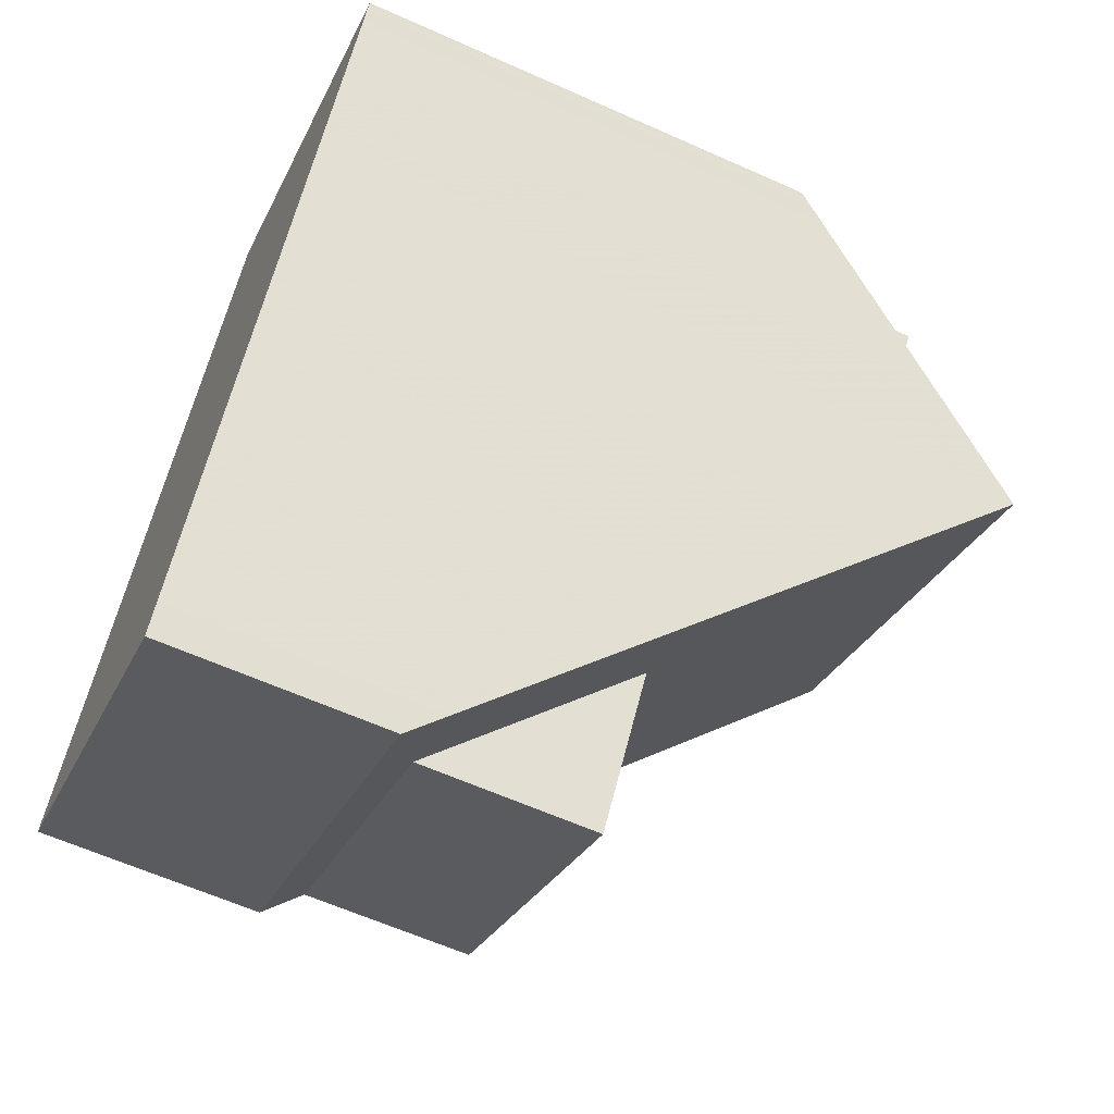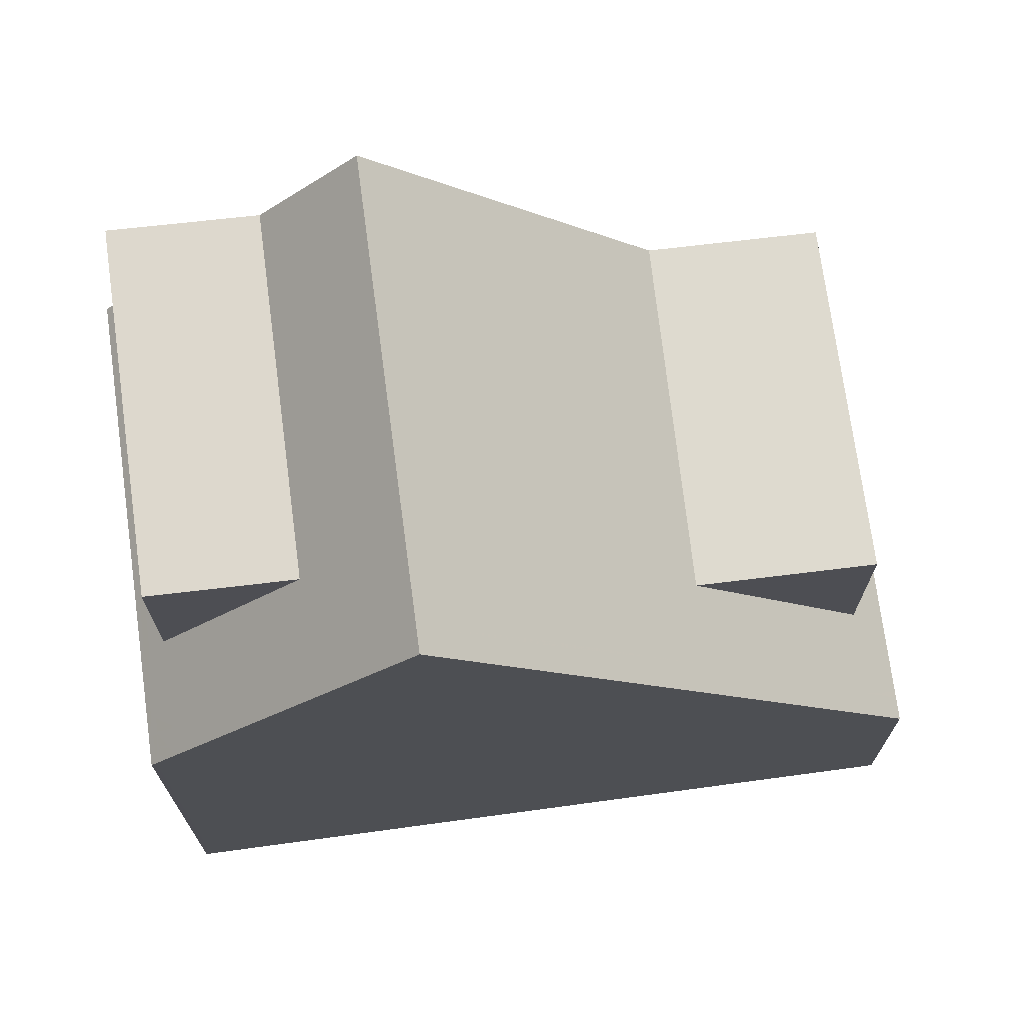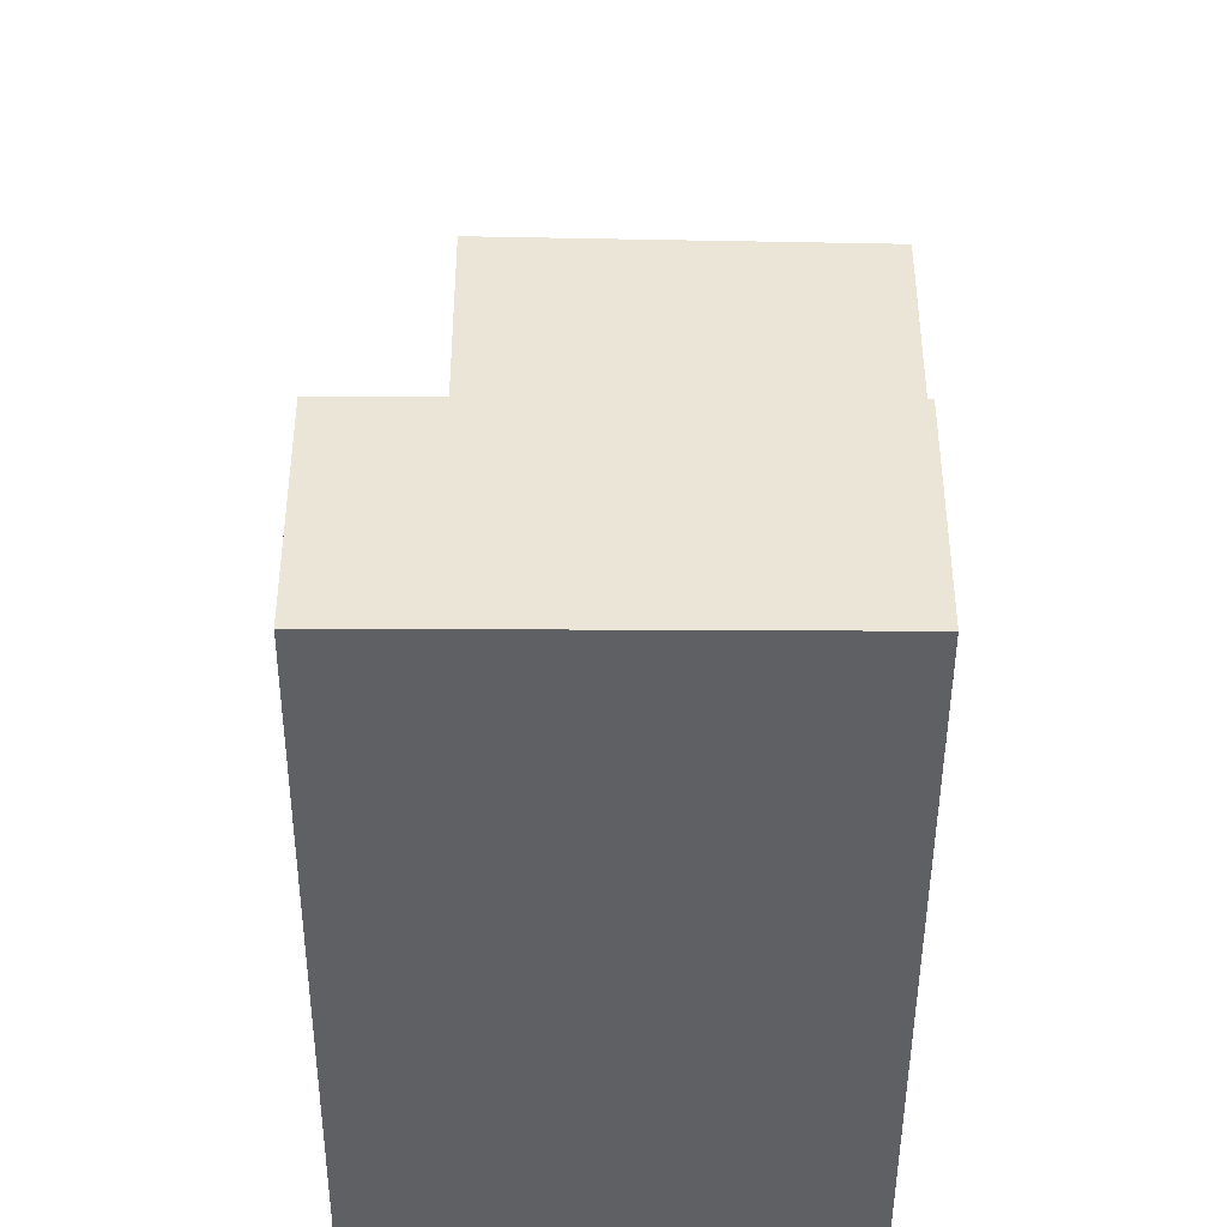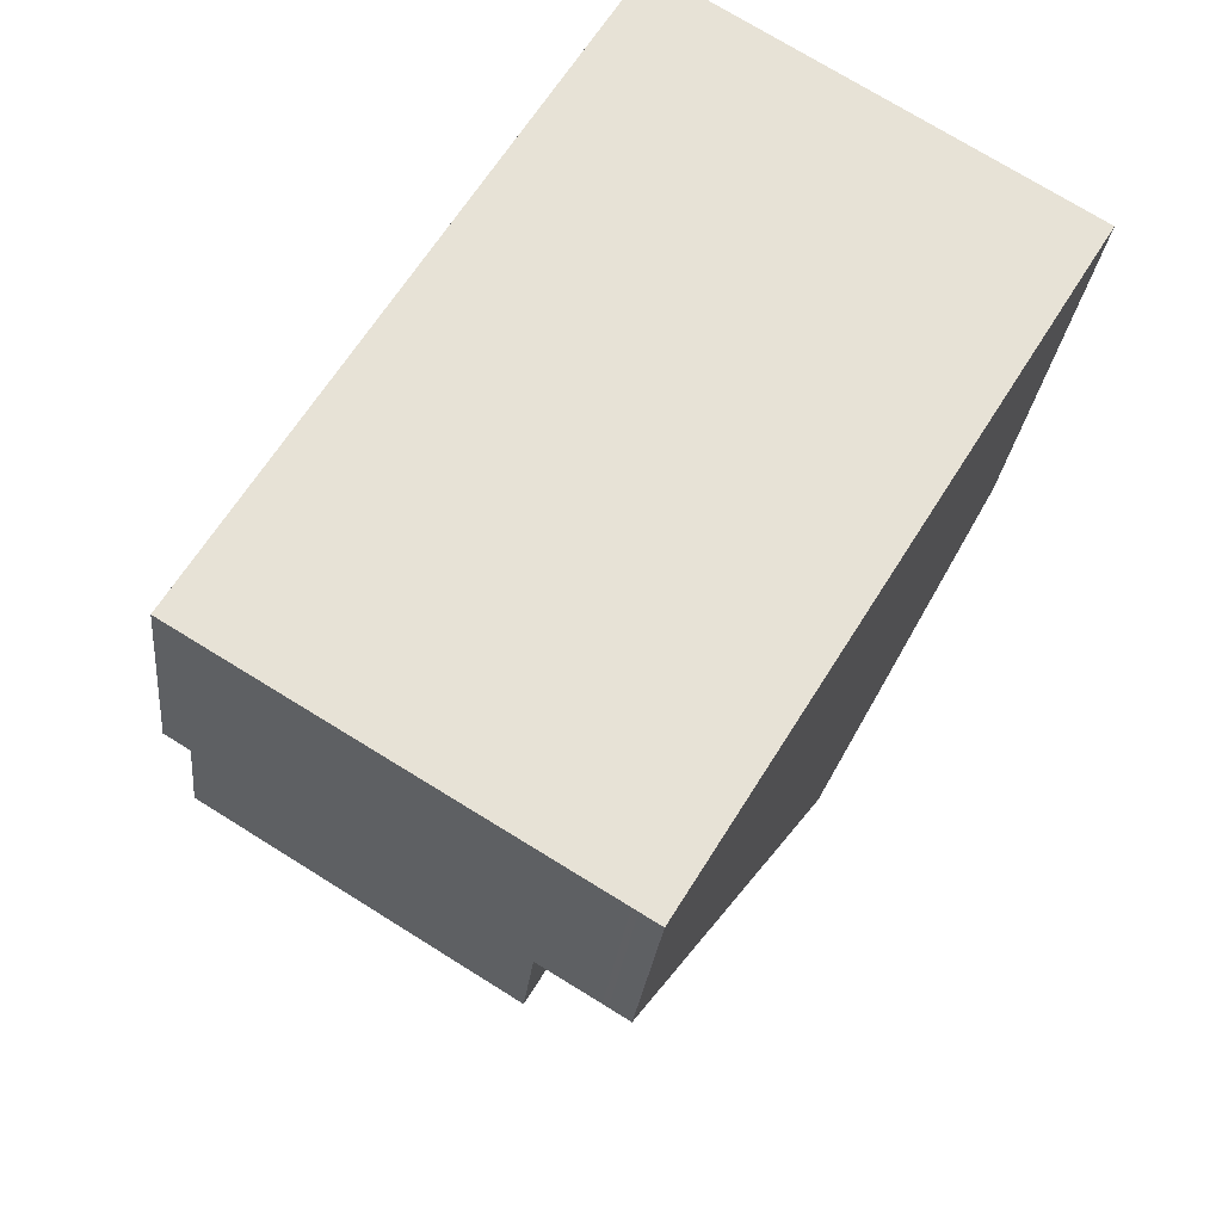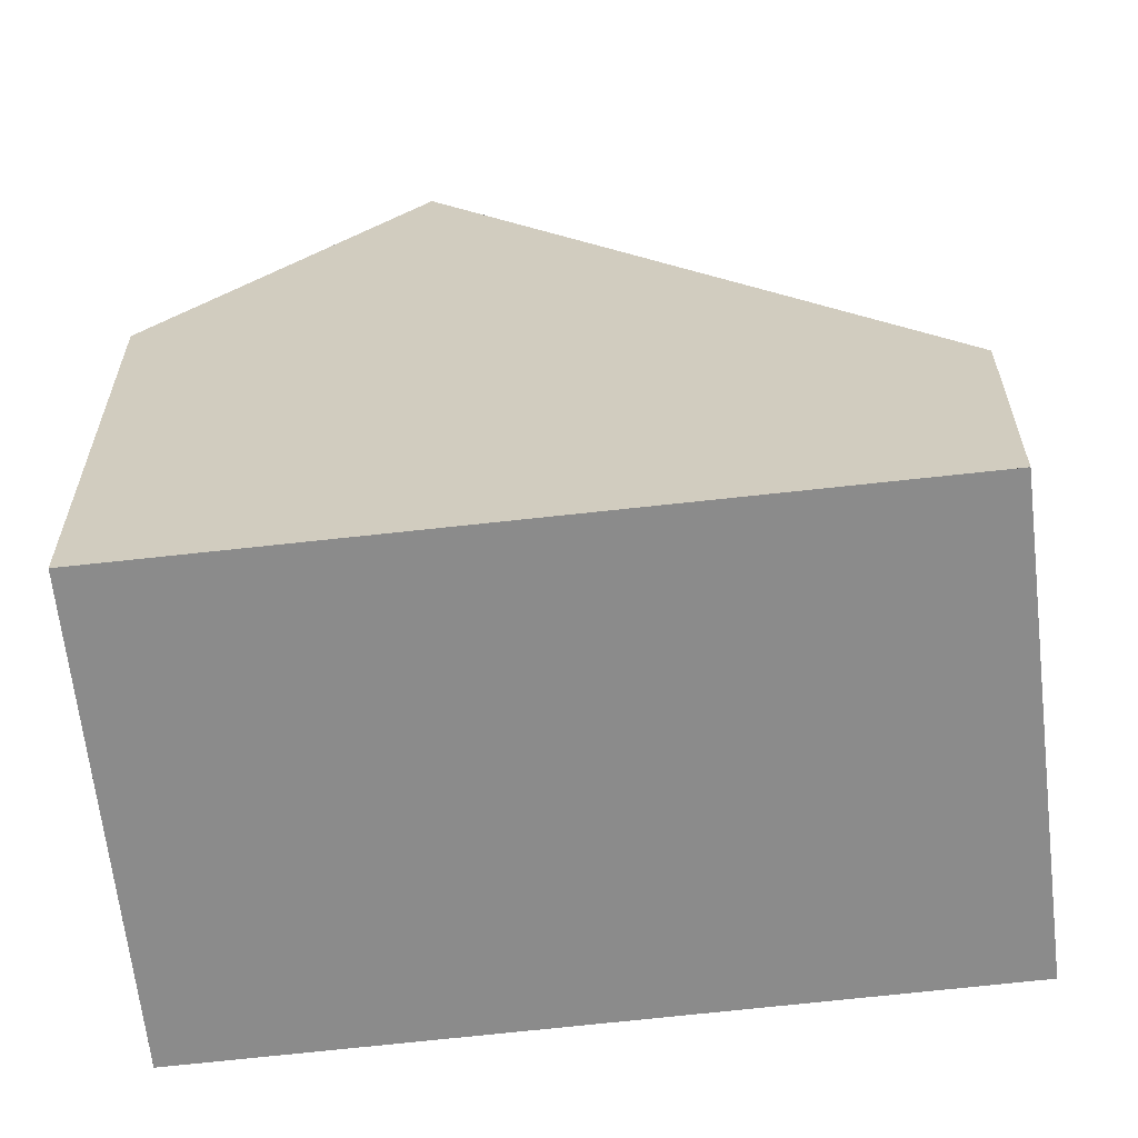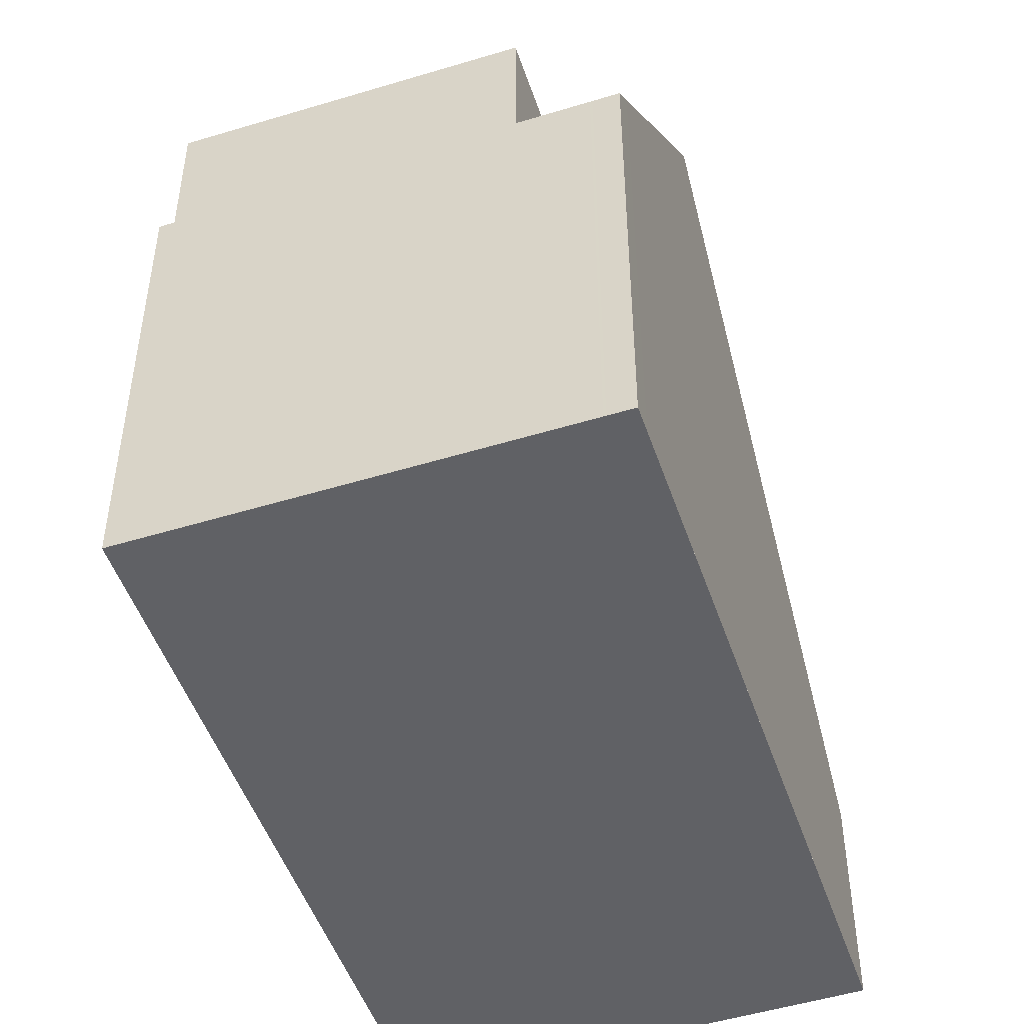
<metadata>
{"format":"obj","ext":"obj","renderer":"f3d","projection":"perspective","resolution":1024,"background":"white","views":[{"elev":-61.8,"azim":-114.5,"up":"+Y"},{"elev":72.8,"azim":-66.4,"up":"+Z"},{"elev":-44.3,"azim":30.9,"up":"+Z"},{"elev":-25.4,"azim":174.4,"up":"+Y"},{"elev":-63.9,"azim":-52.2,"up":"+Z"},{"elev":-50.1,"azim":-130.1,"up":"+Z"}]}
</metadata>
<code>
v -1232 -2167 2.719
v -1236 -2170 2.714
v -1241 -2162 5.565
v -1236 -2160 5.544
v -1239 -2165 8.879
v -1235 -2162 8.877
v -1238 -2168 5.443
v -1233 -2165 5.33
v -1239 -2166 7.533
v -1234 -2163 7.553
v -1235 -2162 8.877
v -1239 -2165 8.879
v -1233 -2165 5.33
v -1232 -2167 3.164
v -1241 -2163 5.631
v -1237 -2160 5.549
v -1240 -2164 7.644
v -1235 -2161 7.662
v -1241 -2163 5.684
v -1236 -2160 5.673
v -1236 -2160 5.673
v -1236 -2160 5.544
v -1235 -2161 7.662
v -1241 -2163 5.631
v -1241 -2163 5.684
v -1240 -2164 7.644
v -1240 -2162 5.681
v -1240 -2162 5.605
v -1239 -2163 7.648
v -1240 -2162 5.683
v -1240 -2162 5.625
v -1240 -2164 7.645
v -1240 -2162 5.624
v -1240 -2162 5.683
v -1239 -2164 7.645
v -1240 -2162 5.616
v -1240 -2162 5.682
v -1239 -2164 7.646
v -1240 -2162 5.683
v -1240 -2162 5.621
v -1239 -2164 7.645
v -1235 -2161 7.662
v -1236 -2160 5.865
v -1236 -2167 5.416
v -1232 -2167 5.27
v -1236 -2160 7.74
v -1239 -2163 7.648
v -1233 -2165 5.33
v -1232 -2167 2.719
v -1235 -2162 8.877
v -1235 -2161 7.662
v -1232 -2167 3.164
v -1234 -2163 7.553
v -1235 -2162 8.877
v -1233 -2165 5.33
v -1236 -2160 7.74
v -1236 -2160 5.865
v -1232 -2167 5.27
v -1236 -2170 2.714
v -1238 -2168 5.442
v -1239 -2166 7.533
v -1239 -2165 8.879
v -1241 -2162 5.565
v -1239 -2165 8.879
v -1232 -2167 3.164
v -1236 -2170 3.159
v -1235 -2169 5.354
v -1235 -2169 3.16
v -1232 -2167 5.27
v -1232 -2167 5.27
v -1232 -2167 3.164
v -1236 -2170 3.158
v -1236 -2160 7.74
v -1236 -2160 7.74
v -1236 -2160 5.865
v -1236 -2160 5.865
v -1241 -2163 5.887
v -1241 -2163 5.887
v -1240 -2162 5.882
v -1240 -2163 5.886
v -1240 -2163 5.886
v -1240 -2162 5.884
v -1240 -2163 5.885
v -1240 -2162 5.882
v -1240 -2162 7.724
v -1238 -2164 8.879
v -1235 -2169 5.354
v -1236 -2167 5.416
v -1239 -2163 7.648
v -1240 -2162 7.724
v -1236 -2167 5.416
v -1235 -2169 3.16
v -1237 -2166 7.538
v -1238 -2164 8.879
v -1240 -2162 7.724
v -1240 -2162 5.882
v -1240 -2162 5.56
v -1235 -2169 3.16
v -1235 -2169 5.354
v -1235 -2169 2.715
v -1236 -2161 7.709
v -1236 -2161 7.709
v -1240 -2163 6.592
v -1240 -2163 6.592
v -1239 -2163 6.587
v -1240 -2163 6.59
v -1240 -2163 6.591
v -1240 -2163 6.589
v -1240 -2163 6.59
v -1239 -2163 7.694
v -1239 -2163 6.587
v -1239 -2163 7.694
v -1239 -2165 8.879
v -1241 -2162 5.564
v -1237 -2168 5.437
v -1236 -2169 3.159
v -1238 -2166 7.534
v -1239 -2165 8.879
v -1236 -2170 2.714
v -1239 -2165 8.879
v -1240 -2162 5.564
v -1236 -2169 3.159
v -1237 -2168 5.436
v -1238 -2166 7.534
v -1239 -2165 8.879
v -1236 -2170 2.715
v -1236 -2169 3.159
v -1237 -2167 5.427
v -1238 -2166 7.536
v -1239 -2165 8.879
v -1236 -2170 2.715
v -1239 -2165 8.879
v -1240 -2162 5.562
v -1239 -2165 8.879
v -1240 -2162 5.563
v -1237 -2168 5.433
v -1236 -2169 3.159
v -1238 -2166 7.535
v -1239 -2165 8.879
v -1236 -2170 2.715
v -1232 -2167 2.719
v -1232 -2167 2.719
v -1232 -2167 0
v -1232 -2167 0
v -1236 -2170 3.158
v -1236 -2170 2.714
v -1236 -2170 0
v -1236 -2170 0
v -1241 -2162 5.565
v -1241 -2162 5.565
v -1241 -2162 -8.882e-16
v -1241 -2162 0
v -1236 -2160 5.673
v -1236 -2160 5.544
v -1236 -2160 0
v -1236 -2160 -8.882e-16
v -1234 -2163 7.553
v -1235 -2162 8.877
v -1235 -2162 0
v -1234 -2163 -8.882e-16
v -1239 -2166 7.533
v -1238 -2168 5.443
v -1238 -2168 0
v -1239 -2166 0
v -1239 -2165 8.879
v -1239 -2166 7.533
v -1239 -2166 0
v -1239 -2165 0
v -1233 -2165 5.33
v -1234 -2163 7.553
v -1234 -2163 -8.882e-16
v -1233 -2165 0
v -1240 -2164 7.644
v -1239 -2165 8.879
v -1239 -2165 0
v -1240 -2164 0
v -1232 -2167 5.27
v -1233 -2165 5.33
v -1233 -2165 0
v -1232 -2167 0
v -1241 -2162 5.565
v -1241 -2163 5.631
v -1241 -2163 0
v -1241 -2162 -8.882e-16
v -1236 -2160 5.544
v -1237 -2160 5.549
v -1237 -2160 0
v -1236 -2160 0
v -1240 -2163 6.592
v -1240 -2164 7.644
v -1240 -2164 0
v -1240 -2163 -8.882e-16
v -1235 -2162 8.877
v -1235 -2161 7.662
v -1235 -2161 0
v -1235 -2162 0
v -1241 -2163 5.631
v -1241 -2163 5.684
v -1241 -2163 0
v -1241 -2163 0
v -1236 -2160 5.865
v -1236 -2160 5.673
v -1236 -2160 -8.882e-16
v -1236 -2160 0
v -1236 -2160 5.544
v -1236 -2160 5.544
v -1236 -2160 0
v -1236 -2160 0
v -1235 -2169 2.715
v -1232 -2167 2.719
v -1232 -2167 0
v -1235 -2169 0
v -1236 -2170 2.714
v -1236 -2170 2.714
v -1236 -2170 0
v -1236 -2170 0
v -1241 -2162 5.564
v -1241 -2162 5.565
v -1241 -2162 0
v -1241 -2162 0
v -1232 -2167 2.719
v -1232 -2167 3.164
v -1232 -2167 -4.441e-16
v -1232 -2167 0
v -1238 -2168 5.443
v -1236 -2170 3.158
v -1236 -2170 0
v -1238 -2168 0
v -1236 -2161 7.709
v -1236 -2160 7.74
v -1236 -2160 -8.882e-16
v -1236 -2161 -8.882e-16
v -1241 -2163 5.684
v -1241 -2163 5.887
v -1241 -2163 0
v -1241 -2163 0
v -1237 -2160 5.549
v -1240 -2162 5.56
v -1240 -2162 8.882e-16
v -1237 -2160 0
v -1236 -2170 2.715
v -1235 -2169 2.715
v -1235 -2169 0
v -1236 -2170 0
v -1235 -2161 7.662
v -1236 -2161 7.709
v -1236 -2161 -8.882e-16
v -1235 -2161 0
v -1241 -2163 5.887
v -1240 -2163 6.592
v -1240 -2163 -8.882e-16
v -1241 -2163 0
v -1240 -2162 5.564
v -1241 -2162 5.564
v -1241 -2162 0
v -1240 -2162 0
v -1236 -2170 2.714
v -1236 -2170 2.714
v -1236 -2170 0
v -1236 -2170 0
v -1240 -2162 5.563
v -1240 -2162 5.564
v -1240 -2162 0
v -1240 -2162 0
v -1236 -2170 2.714
v -1236 -2170 2.715
v -1236 -2170 0
v -1236 -2170 0
v -1236 -2170 2.715
v -1236 -2170 2.715
v -1236 -2170 0
v -1236 -2170 0
v -1240 -2162 5.56
v -1240 -2162 5.562
v -1240 -2162 8.882e-16
v -1240 -2162 8.882e-16
v -1240 -2162 5.562
v -1240 -2162 5.563
v -1240 -2162 0
v -1240 -2162 8.882e-16
v -1236 -2170 2.715
v -1236 -2170 2.715
v -1236 -2170 0
v -1236 -2170 0
v -1241 -2162 0
v -1236 -2160 0
v -1232 -2167 0
v -1236 -2170 0
f 116 66 60 115
f 23 18 11 50
f 68 44 67
f 115 60 61 117
f 117 61 62 118
f 24 15 3 63
f 76 21 20 75
f 22 4 20 21
f 25 19 15 24
f 78 19 25 77
f 28 16 22 21 27
f 79 27 21 76
f 34 30 31 33
f 81 30 34 80
f 30 25 24 31
f 77 25 30 81
f 40 36 37 39
f 83 39 37 82
f 36 28 27 37
f 82 37 27 79
f 39 34 33 40
f 80 34 39 83
f 58 45 14 52
f 112 47 111
f 64 12 17 26
f 53 10 8 48
f 54 6 10 53
f 56 46 43 57
f 72 7 60 66
f 60 7 9 61
f 61 9 5 62
f 97 16 28
f 29 23 50 86
f 99 58 52 98
f 119 59 66 116
f 69 55 13 70
f 71 1 49 65
f 66 59 2 72
f 88 55 69 87
f 102 74 73 101
f 104 78 77 103
f 107 81 80 106
f 103 77 81 107
f 109 83 82 108
f 108 82 79 105
f 106 80 83 109
f 110 90 74 102
f 93 53 48 91
f 94 54 53 93
f 95 56 57 96
f 33 31 114 121
f 120 113 32 35
f 92 65 49 100
f 101 42 51 102
f 103 26 17 104
f 106 35 32 107
f 107 32 26 103
f 108 38 41 109
f 105 29 38 108
f 109 41 35 106
f 102 51 89 110
f 111 84 85 112
f 31 24 63 114
f 113 64 26 32
f 128 91 92 127
f 129 93 91 128
f 130 94 93 129
f 127 92 100 131
f 135 133 36 40
f 41 38 132 134
f 122 116 115 123
f 123 115 117 124
f 124 117 118 125
f 126 119 116 122
f 137 122 123 136
f 136 123 124 138
f 138 124 125 139
f 140 126 122 137
f 133 97 28 36
f 38 29 86 132
f 40 33 121 135
f 134 120 35 41
f 136 128 127 137
f 138 129 128 136
f 139 130 129 138
f 137 127 131 140
f 142 143 144 141
f 146 147 148 145
f 150 151 152 149
f 154 155 156 153
f 158 159 160 157
f 162 163 164 161
f 166 167 168 165
f 170 171 172 169
f 174 175 176 173
f 178 179 180 177
f 182 183 184 181
f 186 187 188 185
f 190 191 192 189
f 194 195 196 193
f 198 199 200 197
f 202 203 204 201
f 206 207 208 205
f 210 211 212 209
f 214 215 216 213
f 218 219 220 217
f 222 223 224 221
f 226 227 228 225
f 230 231 232 229
f 234 235 236 233
f 238 239 240 237
f 242 243 244 241
f 246 247 248 245
f 250 251 252 249
f 254 255 256 253
f 258 259 260 257
f 262 263 264 261
f 266 267 268 265
f 270 271 272 269
f 274 275 276 273
f 278 279 280 277
f 282 283 284 281
f 286 287 288 285

</code>
